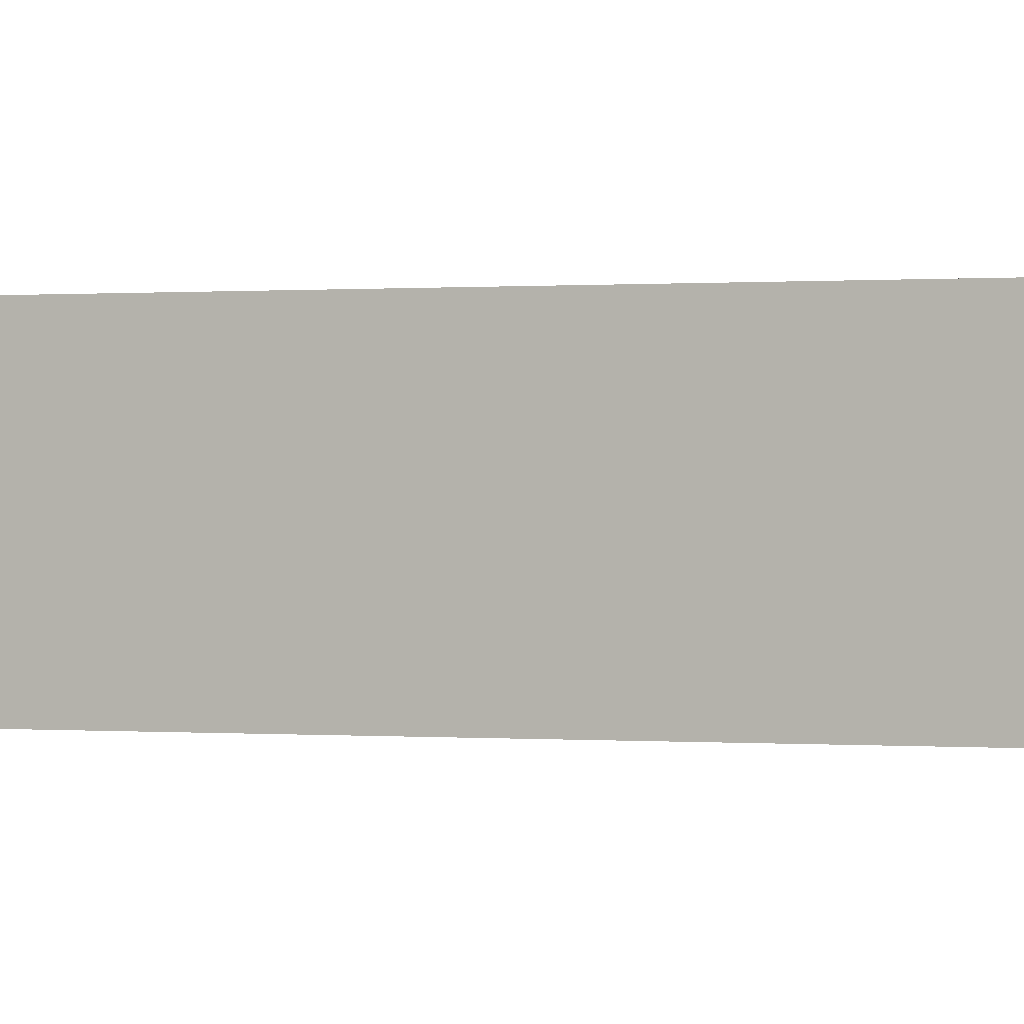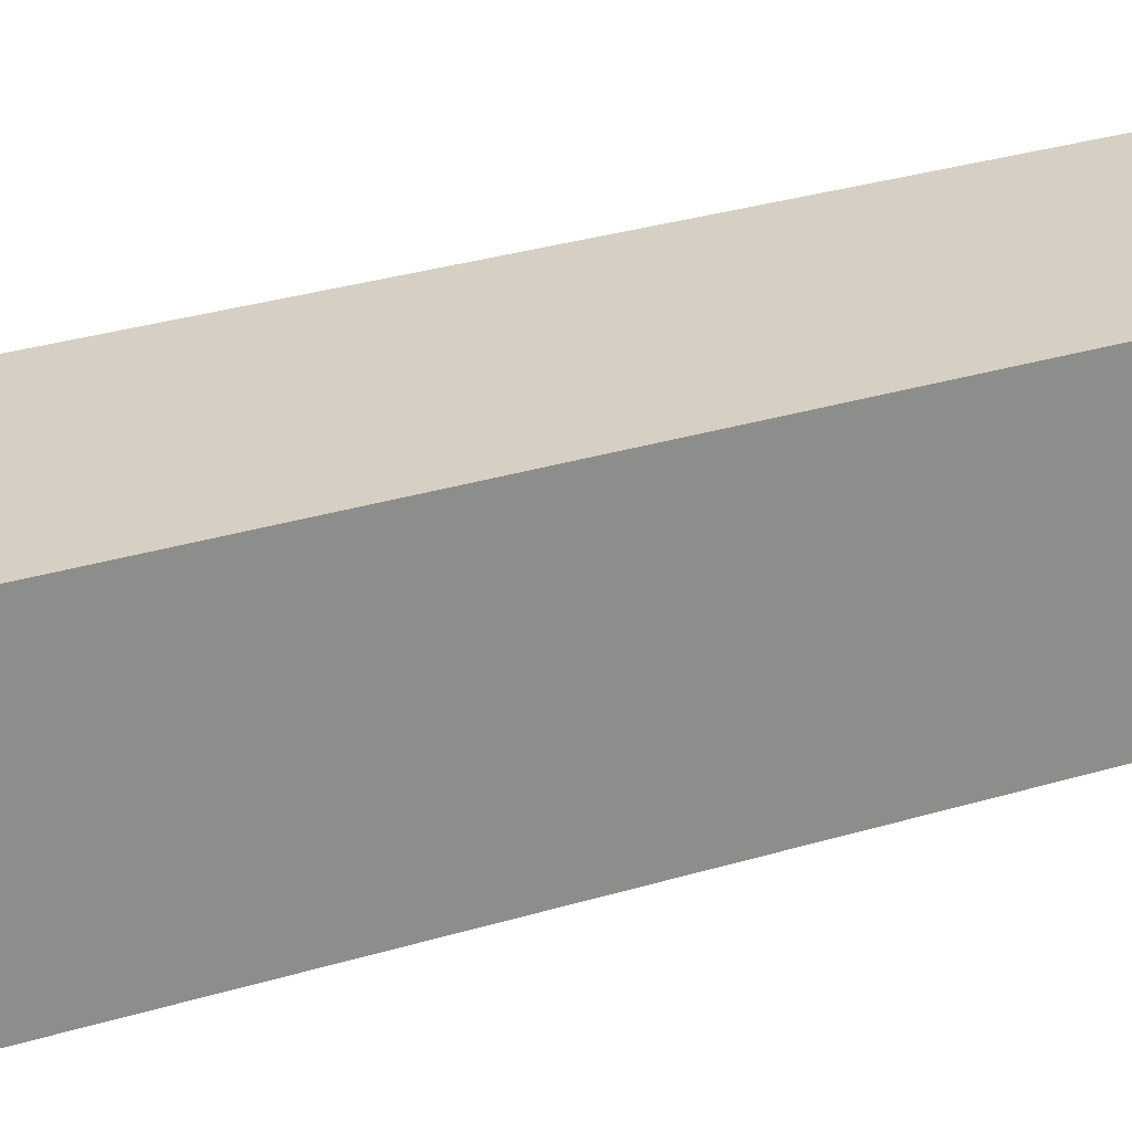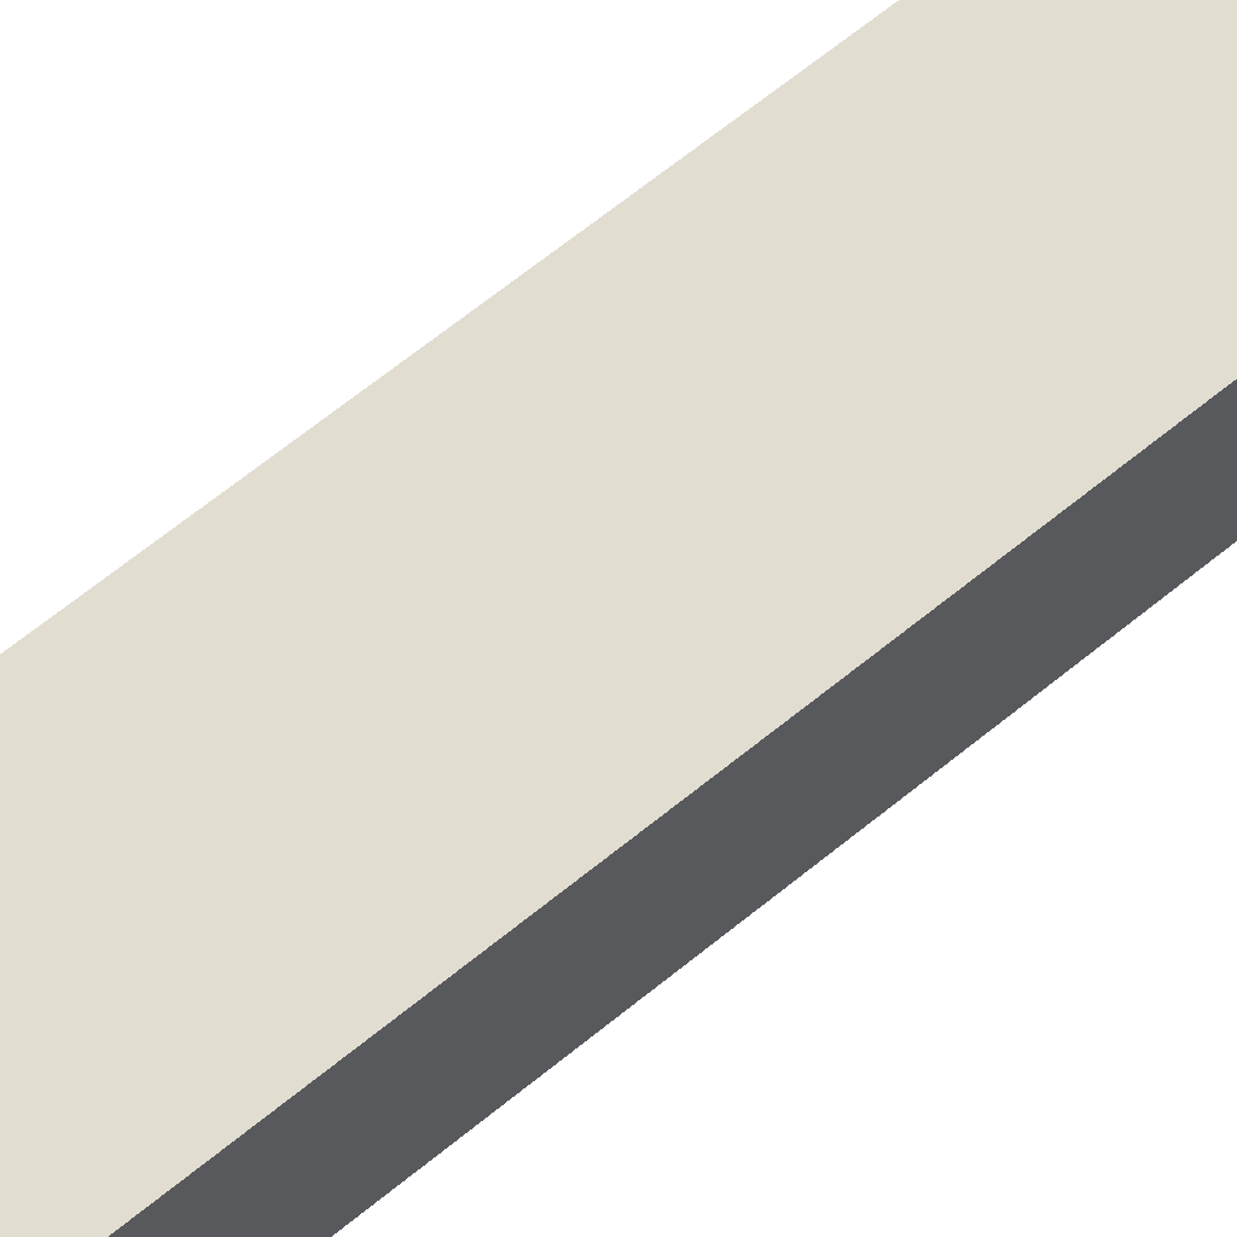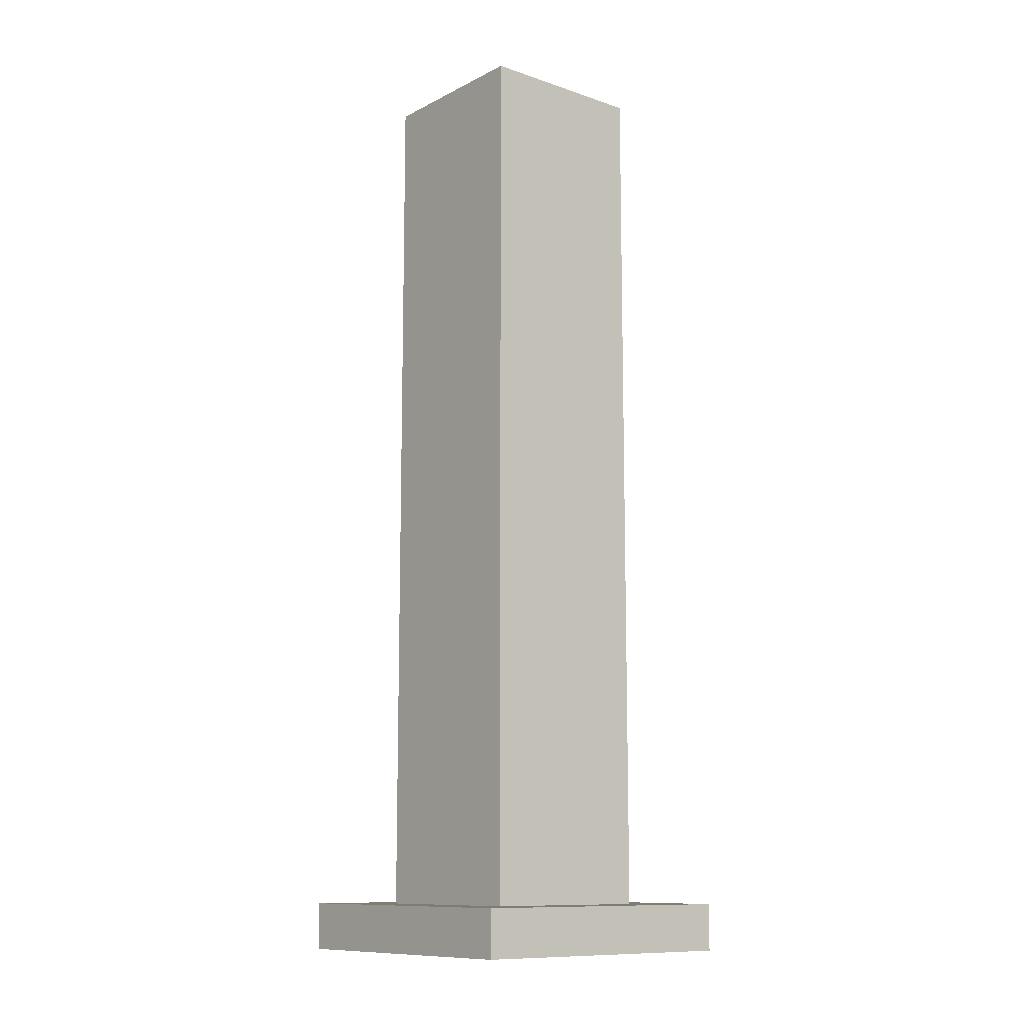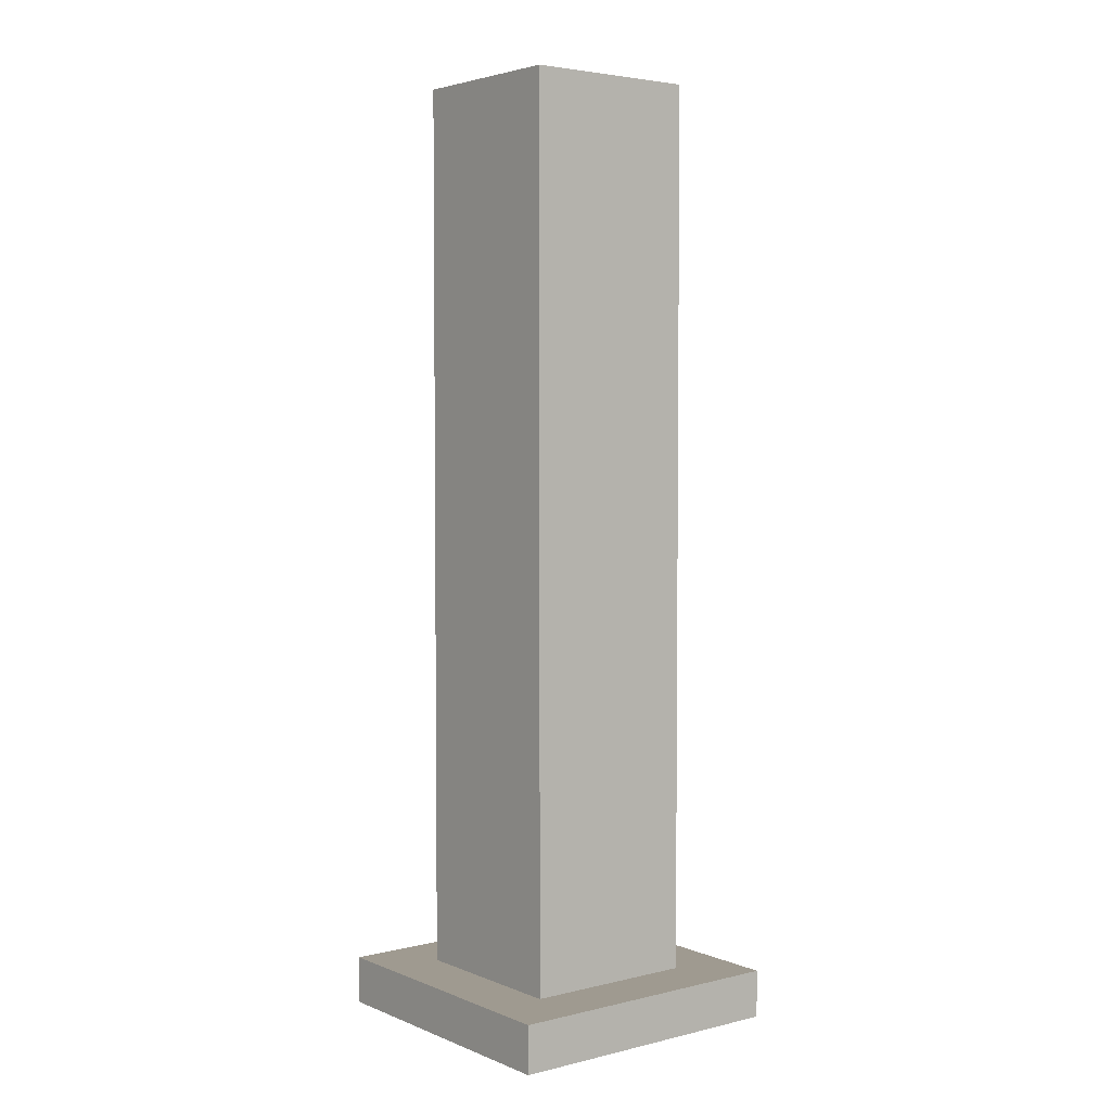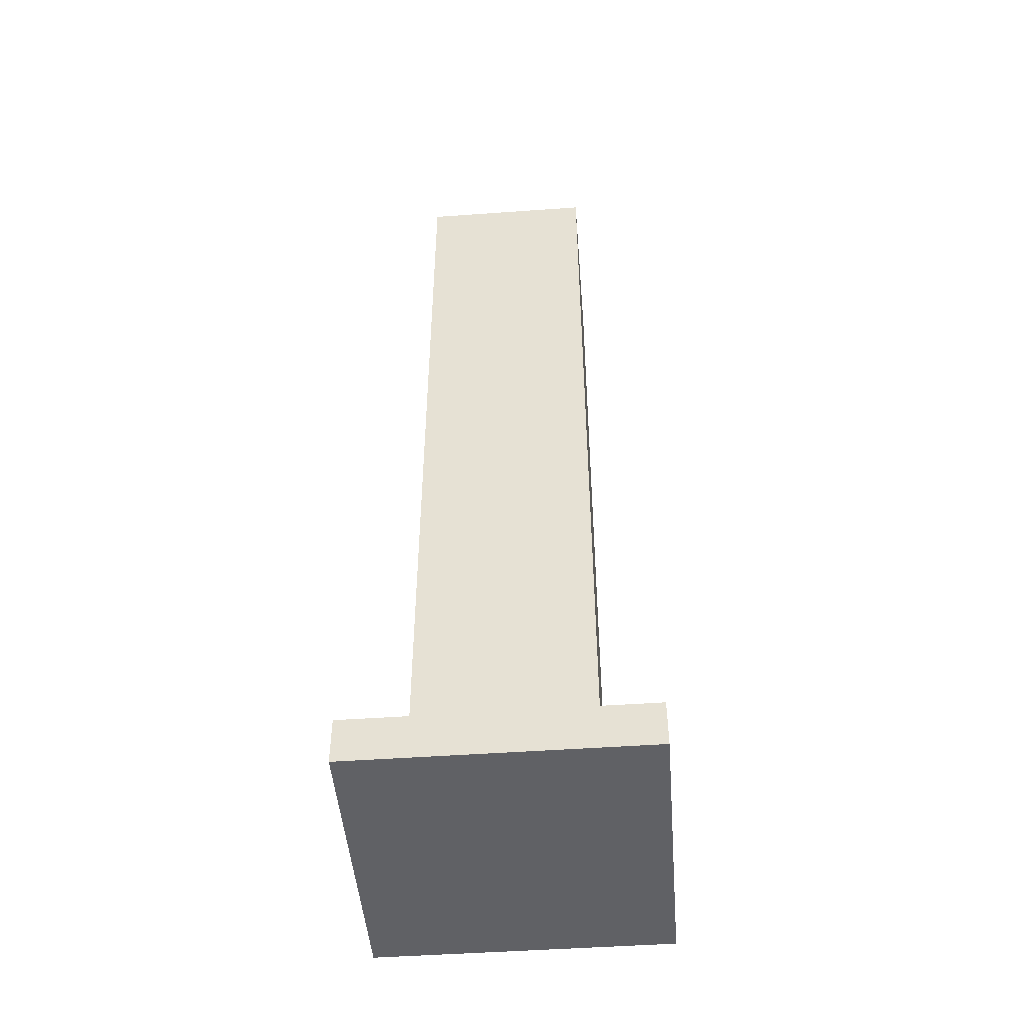
<metadata>
{"format":"obj","ext":"obj","renderer":"f3d","projection":"perspective","resolution":1024,"background":"white","views":[{"elev":0.1,"azim":111.3,"up":"+Z"},{"elev":26.0,"azim":63.0,"up":"+Z"},{"elev":68.6,"azim":51.2,"up":"+Z"},{"elev":-11.1,"azim":50.6,"up":"+Y"},{"elev":3.9,"azim":-38.0,"up":"+Y"},{"elev":-48.0,"azim":-85.4,"up":"+Y"}]}
</metadata>
<code>
g SM_Prop_TestTube_03
v -0.1514 0 0.1514
v -0.1514 0.04903 0.1514
v 0.1514 0.04903 0.1514
v 0.1514 0 0.1514
v -0.06704 0.9725 0.06704
v -0.06704 0.9725 -0.06704
v 0.06704 0.9725 -0.06704
v 0.06704 0.9725 0.06704
v -0.1514 0.04903 -0.1514
v -0.1514 0 -0.1514
v 0.1514 0 -0.1514
v 0.1514 0.04903 -0.1514
v -0.1514 0 -0.1514
v -0.1514 0 0.1514
v 0.1514 0 0.1514
v 0.1514 0 -0.1514
v 0.1514 0 0.1514
v 0.1514 0.04903 0.1514
v 0.1514 0.04903 -0.1514
v 0.1514 0 -0.1514
v -0.1514 0 -0.1514
v -0.1514 0.04903 -0.1514
v -0.1514 0.04903 0.1514
v -0.1514 0 0.1514
v -0.09086 0.04903 0.09085
v -0.09086 0.9725 0.09085
v 0.09086 0.9725 0.09085
v 0.09086 0.04903 0.09085
v 0.09086 0.04903 0.09085
v 0.09086 0.9725 0.09085
v 0.09086 0.9725 -0.09085
v 0.09086 0.04903 -0.09085
v 0.09086 0.04903 -0.09085
v 0.09086 0.9725 -0.09085
v -0.09086 0.9725 -0.09085
v -0.09086 0.04903 -0.09085
v -0.09086 0.04903 -0.09085
v -0.09086 0.9725 -0.09085
v -0.09086 0.9725 0.09085
v -0.09086 0.04903 0.09085
v -0.1514 0.04903 0.1514
v -0.09086 0.04903 0.09085
v 0.09086 0.04903 0.09085
v 0.1514 0.04903 0.1514
v -0.1514 0.04903 -0.1514
v 0.09086 0.04903 -0.09085
v -0.09086 0.04903 -0.09085
v 0.1514 0.04903 -0.1514
v -0.09086 0.9725 0.09085
v -0.06704 0.9725 0.06704
v 0.06704 0.9725 0.06704
v 0.09086 0.9725 0.09085
v -0.09086 0.9725 -0.09085
v 0.06704 0.9725 -0.06704
v -0.06704 0.9725 -0.06704
v 0.09086 0.9725 -0.09085
g SM_Prop_TestTube_03_0
f 3 2 1
f 4 3 1
f 7 6 5
f 8 7 5
f 11 10 9
f 12 11 9
f 15 14 13
f 16 15 13
f 19 18 17
f 20 19 17
f 23 22 21
f 24 23 21
f 27 26 25
f 28 27 25
f 31 30 29
f 32 31 29
f 35 34 33
f 36 35 33
f 39 38 37
f 40 39 37
f 43 42 41
f 44 43 41
f 41 42 45
f 46 43 44
f 42 47 45
f 48 46 44
f 45 47 48
f 47 46 48
f 51 50 49
f 52 51 49
f 49 50 53
f 54 51 52
f 50 55 53
f 56 54 52
f 53 55 56
f 55 54 56

</code>
